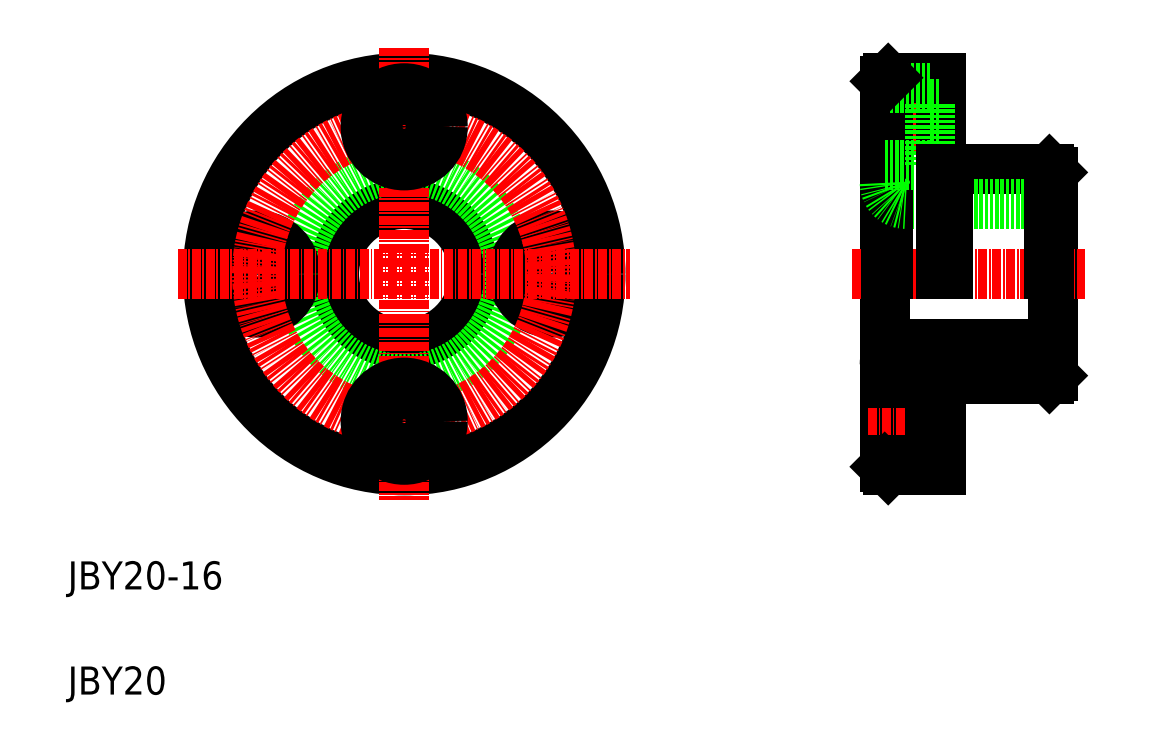
<metadata>
{"format":"dxf","ext":"dxf","renderer":"ezdxf+matplotlib","layout":"modelspace","background":"white","min_lineweight":24,"dpi":150}
</metadata>
<code>
0
SECTION
2
ENTITIES
0
CIRCLE
8
0
10
58
20
70
30
0
40
28
0
CIRCLE
8
0
10
58
20
70
30
0
40
10
0
CIRCLE
8
0
10
58
20
70
30
0
40
15
0
CIRCLE
8
0
10
37
20
70
30
0
40
5.5
0
CIRCLE
8
0
10
37
20
70
30
0
40
3.3
0
CIRCLE
8
0
10
79
20
70
30
0
40
5.5
0
CIRCLE
8
0
10
79
20
70
30
0
40
3.3
0
CIRCLE
8
CENTER
10
58
20
70
30
0
40
21
0
LINE
8
CENTER
10
58
20
102.3
30
0
11
58
21
37.71
31
0
0
TEXT
8
0
10
10
20
25
30
0
40
4
1
JBY20-16
0
TEXT
8
0
10
10
20
10
30
0
40
4
1
JBY20
0
CIRCLE
8
0
10
58
20
49
30
0
40
5.5
0
CIRCLE
8
0
10
58
20
49
30
0
40
3.3
0
LINE
8
CENTER
10
25.71
20
70
30
0
11
90.29
21
70
31
0
0
CIRCLE
8
0
10
58
20
91
30
0
40
5.5
0
CIRCLE
8
0
10
58
20
91
30
0
40
3.3
0
LINE
8
0
10
150.6
20
84.5
30
0
11
150.6
21
55.5
31
0
0
LINE
8
0
10
126.6
20
97.5
30
0
11
126.6
21
42.5
31
0
0
LINE
8
0
10
135.6
20
55
30
0
11
150.1
21
55
31
0
0
LINE
8
0
10
129.6
20
60
30
0
11
150.6
21
60
31
0
0
LINE
8
CENTER
10
124.2
20
49
30
0
11
137
21
49
31
0
0
LINE
8
0
10
134.6
20
55.02
30
0
11
134.6
21
42
31
0
0
LINE
8
0
10
133.1
20
43.5
30
0
11
133.1
21
54.5
31
0
0
LINE
8
0
10
127.1
20
42
30
0
11
134.6
21
42
31
0
0
LINE
8
0
10
126.6
20
43.5
30
0
11
133.1
21
43.5
31
0
0
LINE
8
0
10
127.1
20
42
30
0
11
126.6
21
42.5
31
0
0
LINE
8
0
10
133.1
20
45.7
30
0
11
134.6
21
45.7
31
0
0
LINE
8
0
10
133.1
20
52.3
30
0
11
134.6
21
52.3
31
0
0
ARC
8
0
10
129.6
20
57
30
0
40
3
50
90
51
180
0
LINE
8
0
10
126.6
20
54.5
30
0
11
133.1
21
54.5
31
0
0
LINE
8
0
10
150.1
20
55
30
0
11
150.6
21
55.5
31
0
0
LINE
8
0
10
135.6
20
85
30
0
11
150.1
21
85
31
0
0
LINE
8
0
10
129.6
20
80
30
0
11
150.6
21
80
31
0
0
LINE
8
CENTER
10
121.9
20
70
30
0
11
155.2
21
70
31
0
0
LINE
8
CENTER
10
124.2
20
91
30
0
11
137
21
91
31
0
0
LINE
8
0
10
127.1
20
98
30
0
11
127.1
21
70
31
0
0
LINE
8
0
10
134.6
20
98
30
0
11
134.6
21
70
31
0
0
LINE
8
0
10
135.6
20
85
30
0
11
135.6
21
70
31
0
0
ARC
8
0
10
129.6
20
83
30
0
40
3
50
180
51
270
0
LINE
8
0
10
133.1
20
96.5
30
0
11
133.1
21
85.5
31
0
0
LINE
8
0
10
126.6
20
85.5
30
0
11
133.1
21
85.5
31
0
0
LINE
8
0
10
133.1
20
87.7
30
0
11
134.6
21
87.7
31
0
0
LINE
8
0
10
127.1
20
98
30
0
11
134.6
21
98
31
0
0
LINE
8
0
10
126.6
20
96.5
30
0
11
133.1
21
96.5
31
0
0
LINE
8
0
10
126.6
20
97.5
30
0
11
127.1
21
98
31
0
0
LINE
8
0
10
128.9
20
98
30
0
11
128.9
21
98
31
0
0
LINE
8
0
10
133.1
20
94.3
30
0
11
134.6
21
94.3
31
0
0
LINE
8
0
10
130.8
20
98
30
0
11
130.8
21
98
31
0
0
LINE
8
0
10
150.1
20
85
30
0
11
150.1
21
70
31
0
0
LINE
8
0
10
150.1
20
85
30
0
11
150.6
21
84.5
31
0
0
LINE
8
0
10
134.6
20
84.98
30
0
11
135.6
21
84.98
31
0
0
LINE
8
0
10
134.6
20
55.02
30
0
11
135.6
21
55.02
31
0
0
LINE
8
0
10
135.6
20
55.02
30
0
11
135.6
21
55
31
0
0
ENDSEC
0
EOF

</code>
